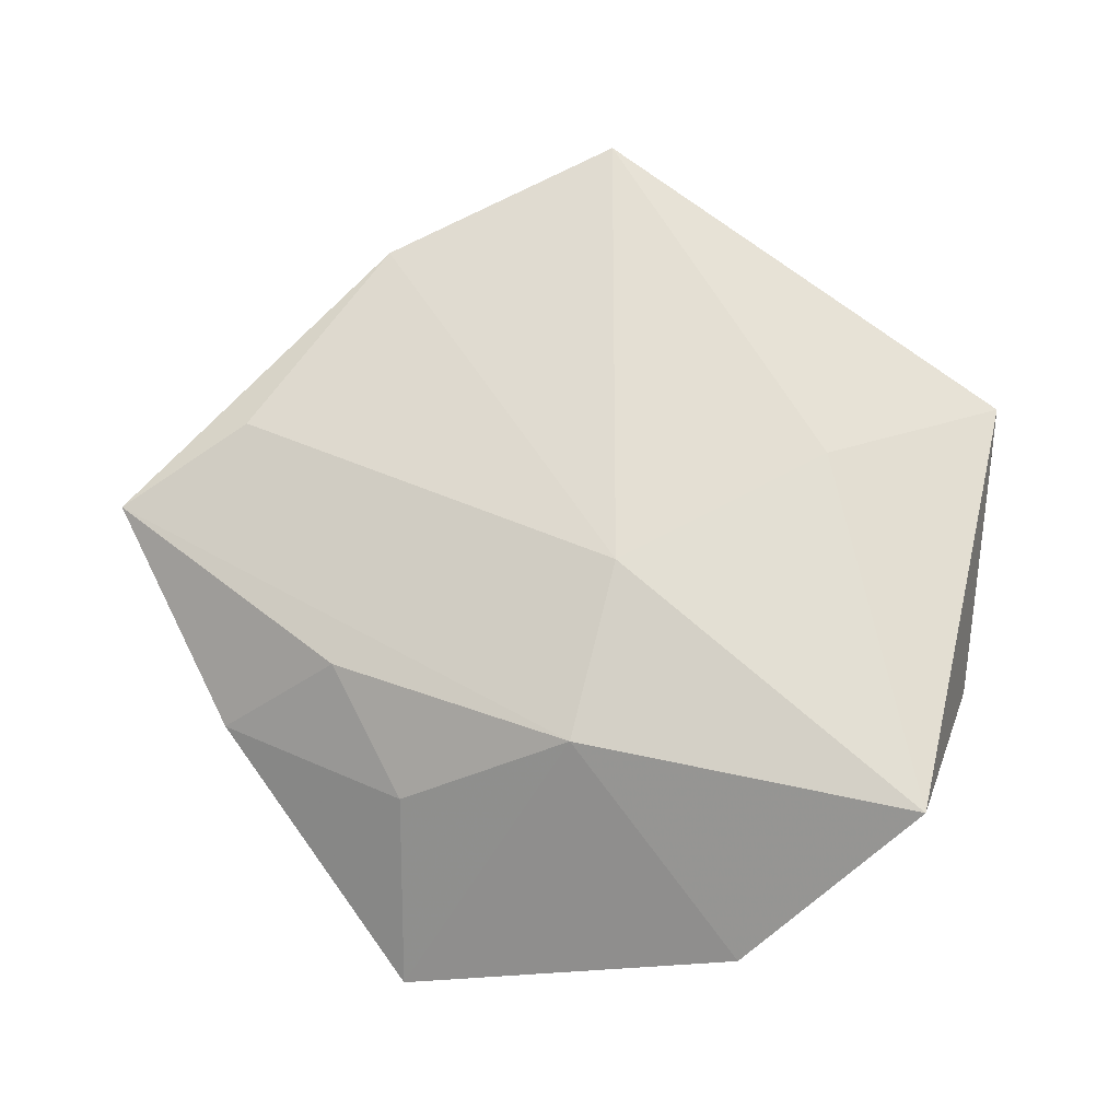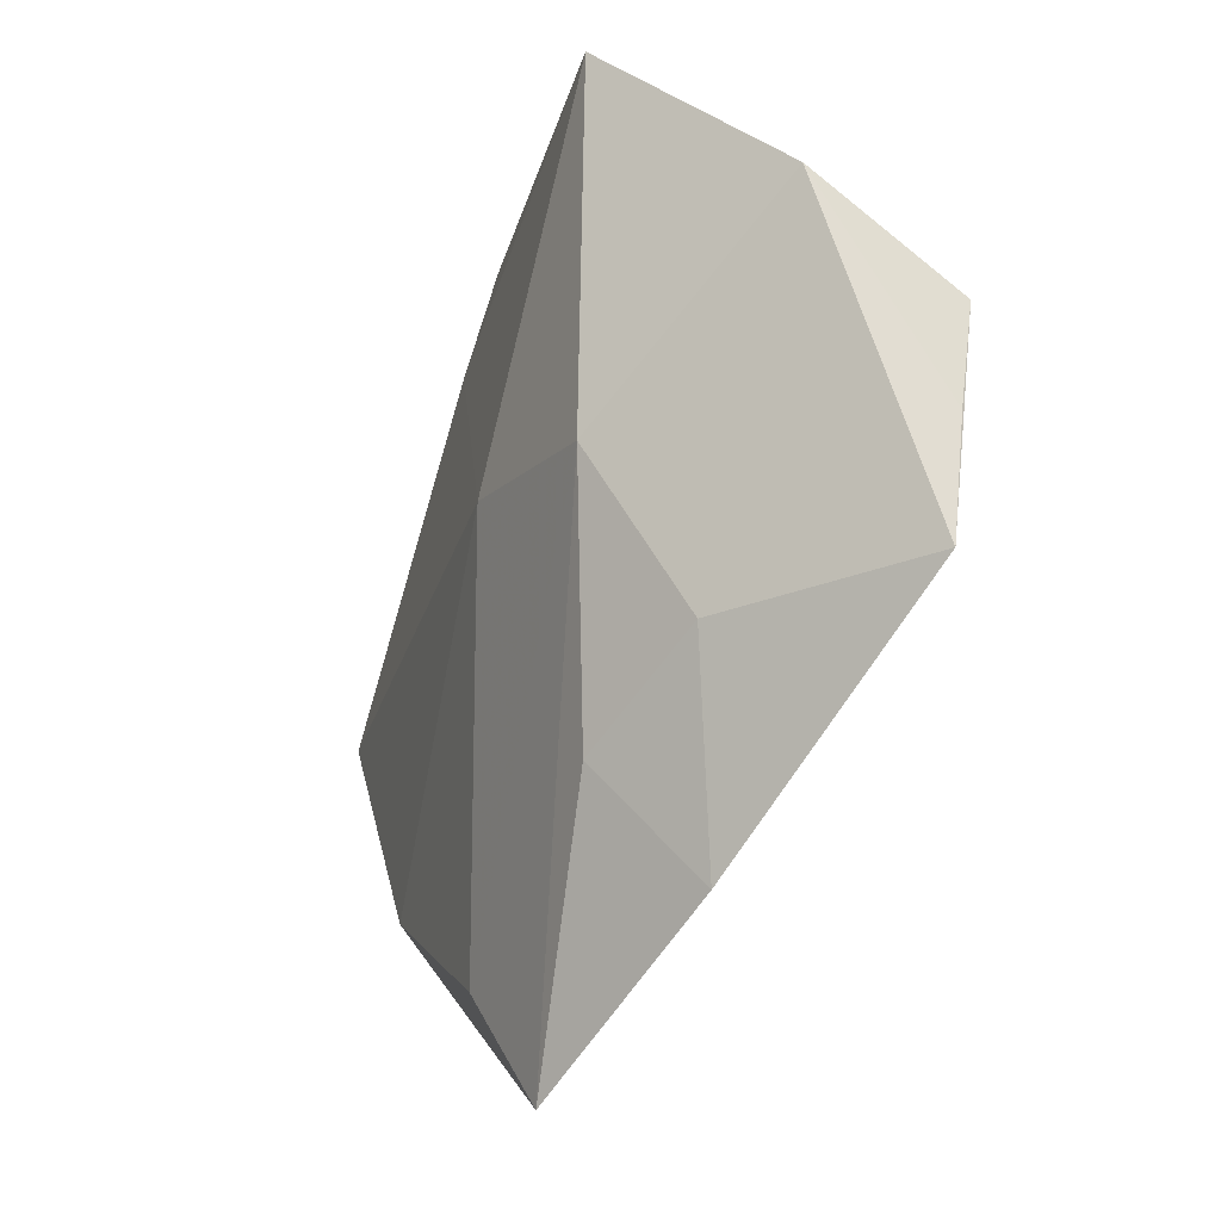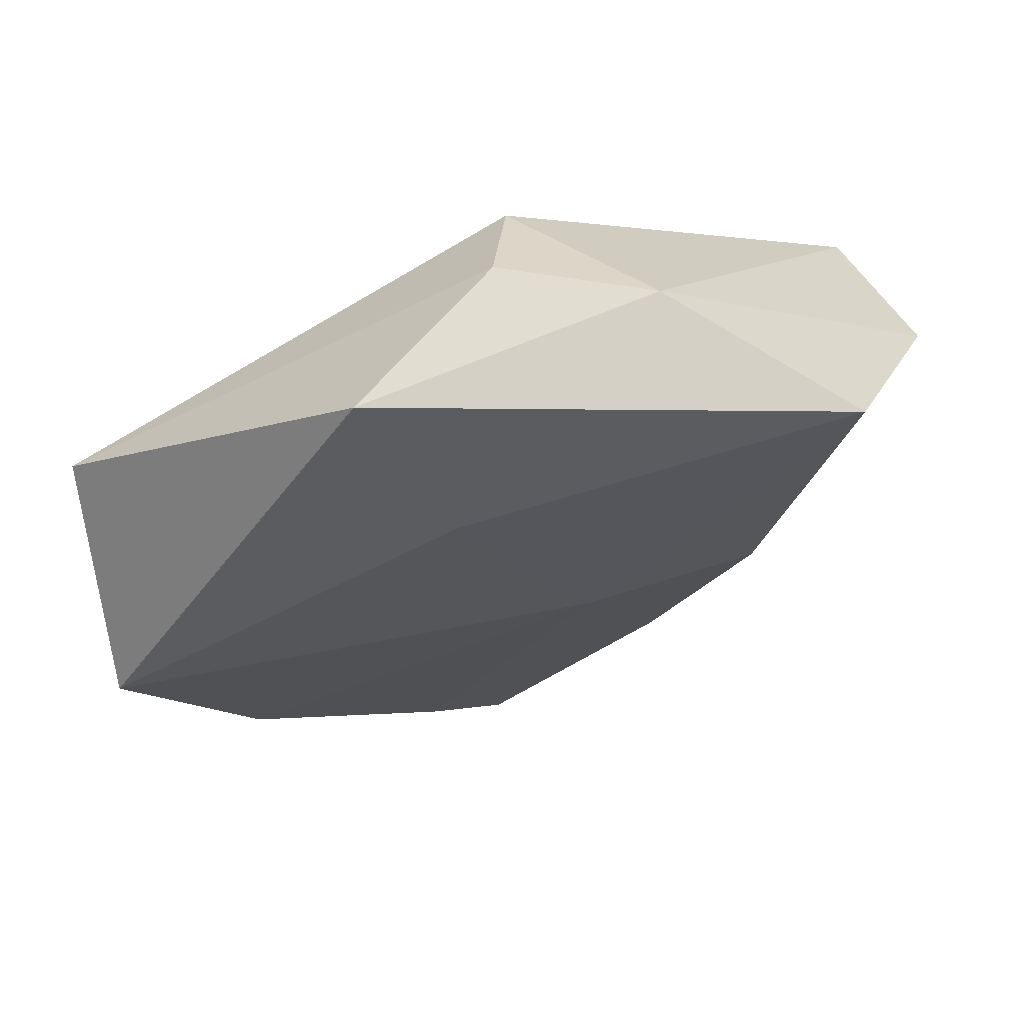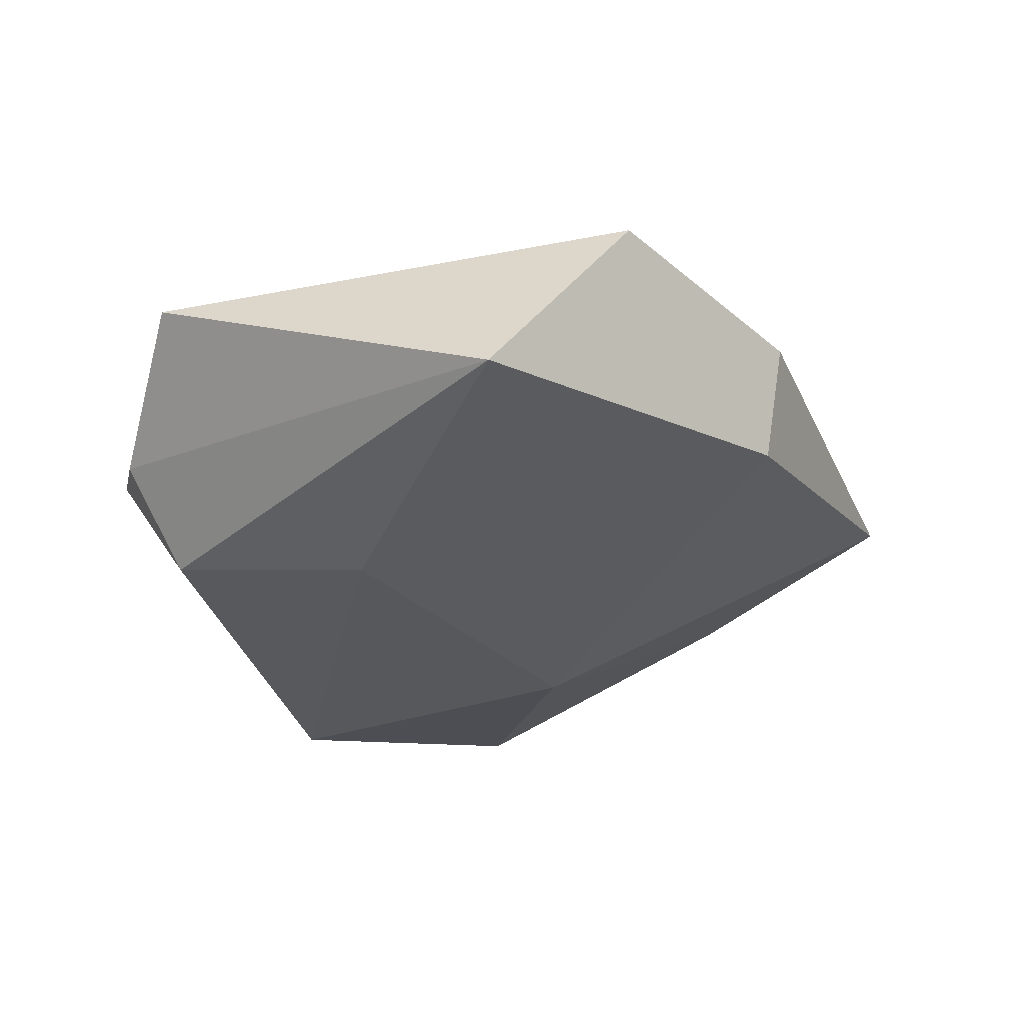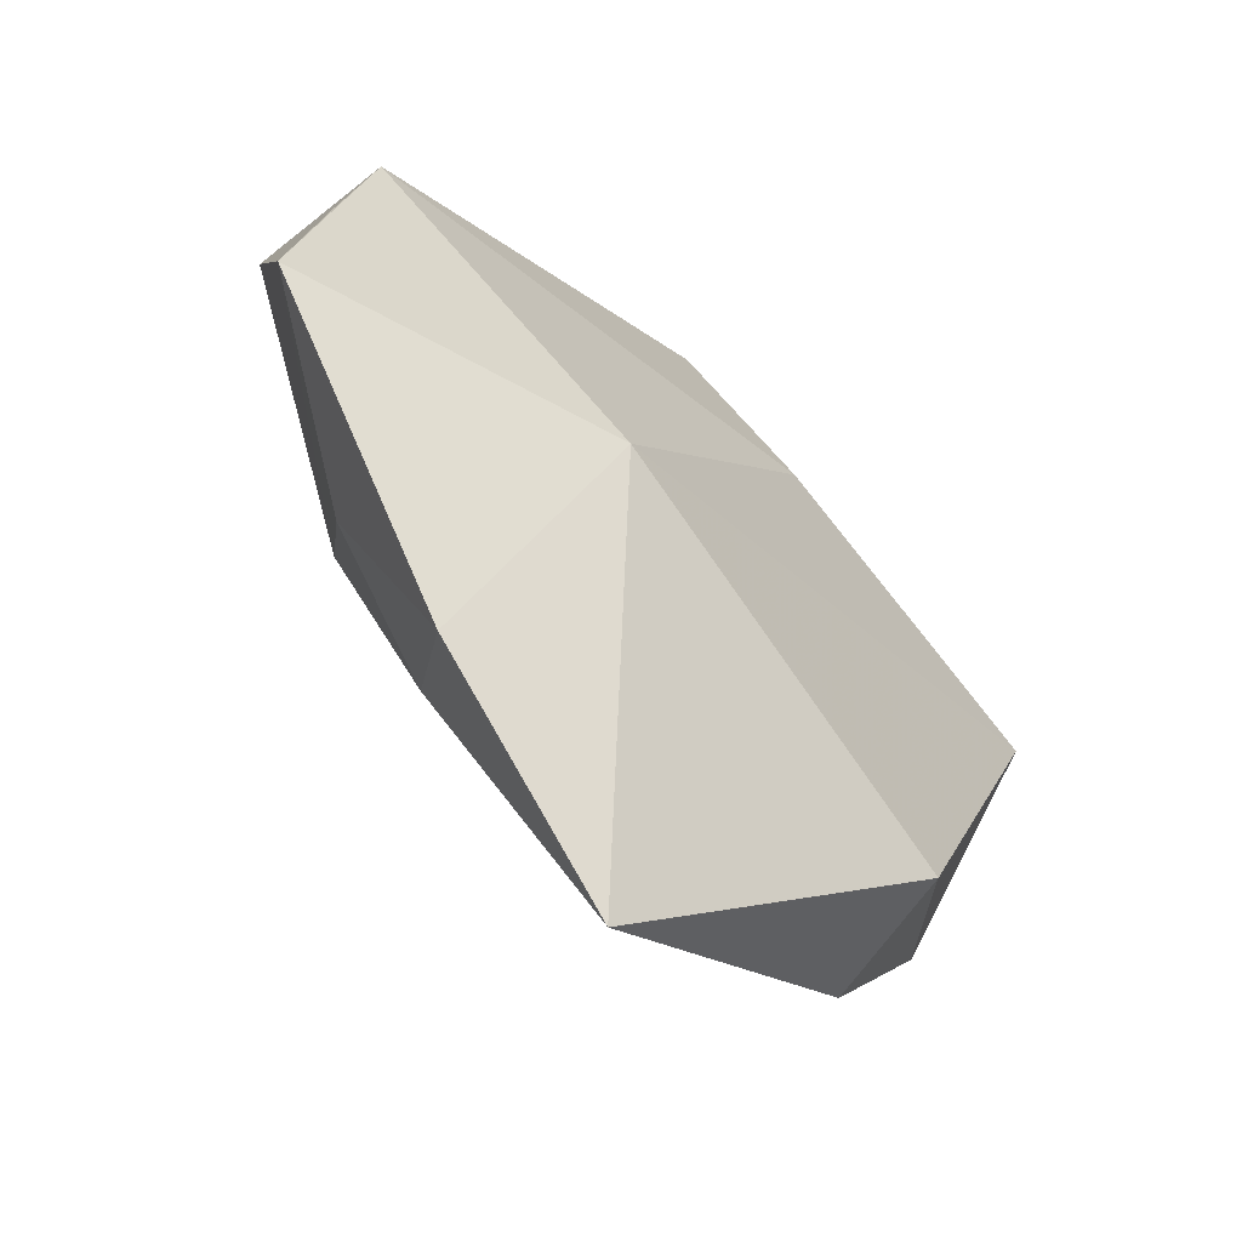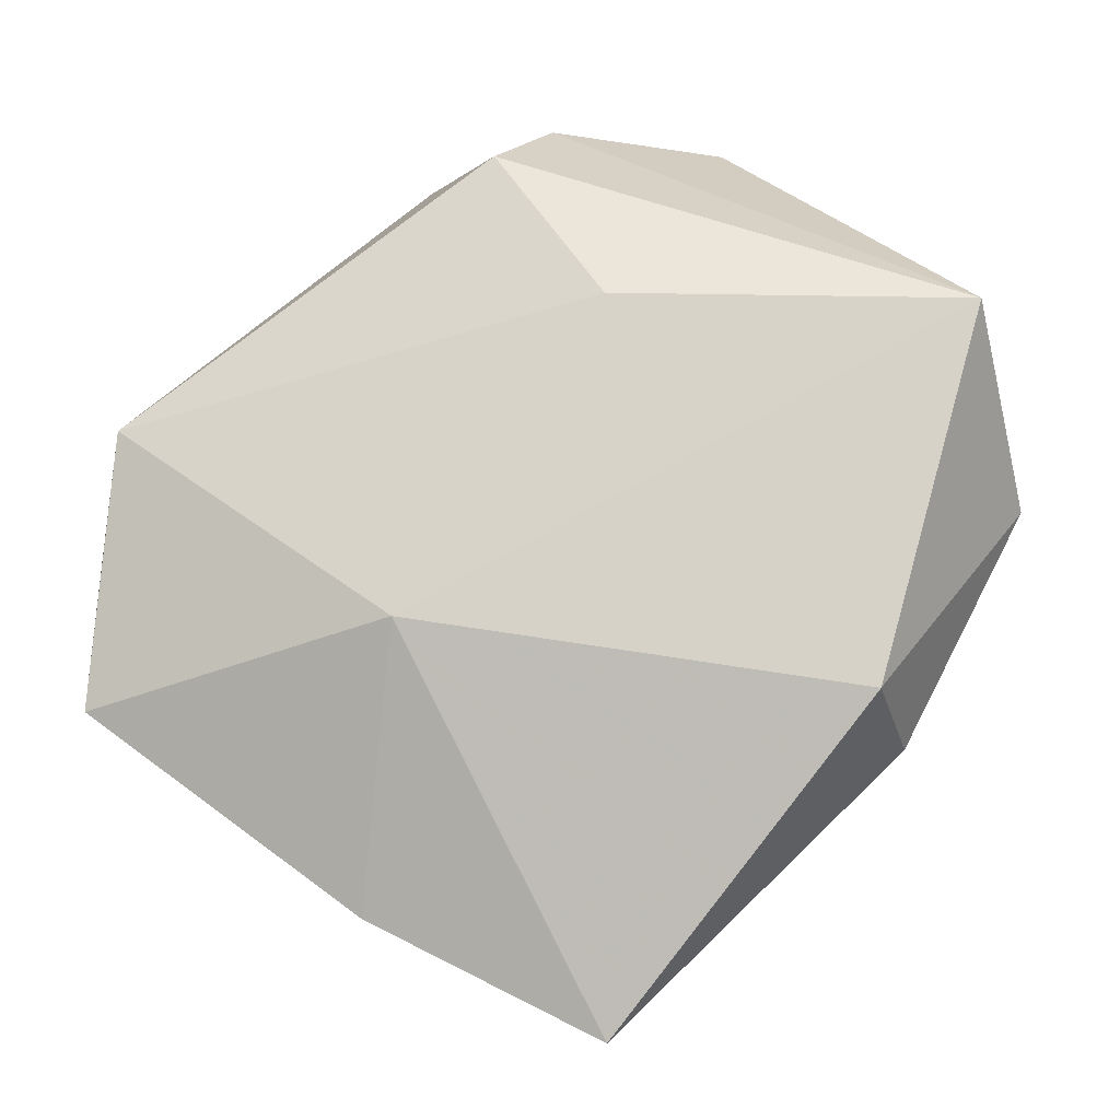
<metadata>
{"format":"obj","ext":"obj","renderer":"f3d","projection":"perspective","resolution":1024,"background":"white","views":[{"elev":76.3,"azim":91.2,"up":"+Z"},{"elev":-29.7,"azim":64.4,"up":"+Y"},{"elev":66.8,"azim":-19.5,"up":"+Y"},{"elev":-32.0,"azim":-111.6,"up":"+Z"},{"elev":-68.6,"azim":136.0,"up":"+Y"},{"elev":-22.2,"azim":-170.4,"up":"+Y"}]}
</metadata>
<code>
v 0.002048 -0.0009378 0.016
v 0.04602 -0.02363 -0.007425
v 0.04427 -0.008491 -0.01022
v 0.01323 0.03863 0.001877
v -0.001592 0.0411 -0.004685
v 0.0186 -0.04419 0.0008589
v 0.02182 -0.005473 0.01497
v 0.003034 0.03306 -0.01406
v -0.00526 -0.05644 0.00595
v 0.01304 -0.03159 0.01013
v 0.04371 0.01324 0.003904
v 0.02906 0.03178 0.01772
v -0.04621 0.0133 -0.01159
v 0.01252 -0.01829 -0.01517
v -0.03568 -0.02732 0.007541
v 0.02715 -0.02392 0.006198
v -0.049 -0.001933 0.008011
v 0.04251 0.004854 -0.01313
v -0.01146 0.02232 0.01226
v -0.0189 0.0424 0.005682
v -0.0342 -0.02549 -0.006615
v -0.008937 0.01458 -0.0166
v -0.0146 -0.04254 0.008583
f 13 17 20
f 2 14 18
f 12 1 7
f 16 2 7
f 18 8 4
f 4 20 12
f 18 14 22
f 22 8 18
f 22 14 13
f 13 8 22
f 15 1 17
f 13 14 21
f 21 17 13
f 21 14 9
f 21 15 17
f 9 15 21
f 12 20 19
f 19 20 17
f 19 1 12
f 17 1 19
f 9 14 6
f 14 2 6
f 6 2 16
f 3 2 18
f 10 7 9
f 16 7 10
f 9 6 10
f 10 6 16
f 12 7 11
f 11 7 2
f 2 3 11
f 11 3 18
f 11 4 12
f 18 4 11
f 5 4 8
f 20 4 5
f 5 8 13
f 13 20 5
f 23 15 9
f 1 15 23
f 9 7 23
f 23 7 1

</code>
